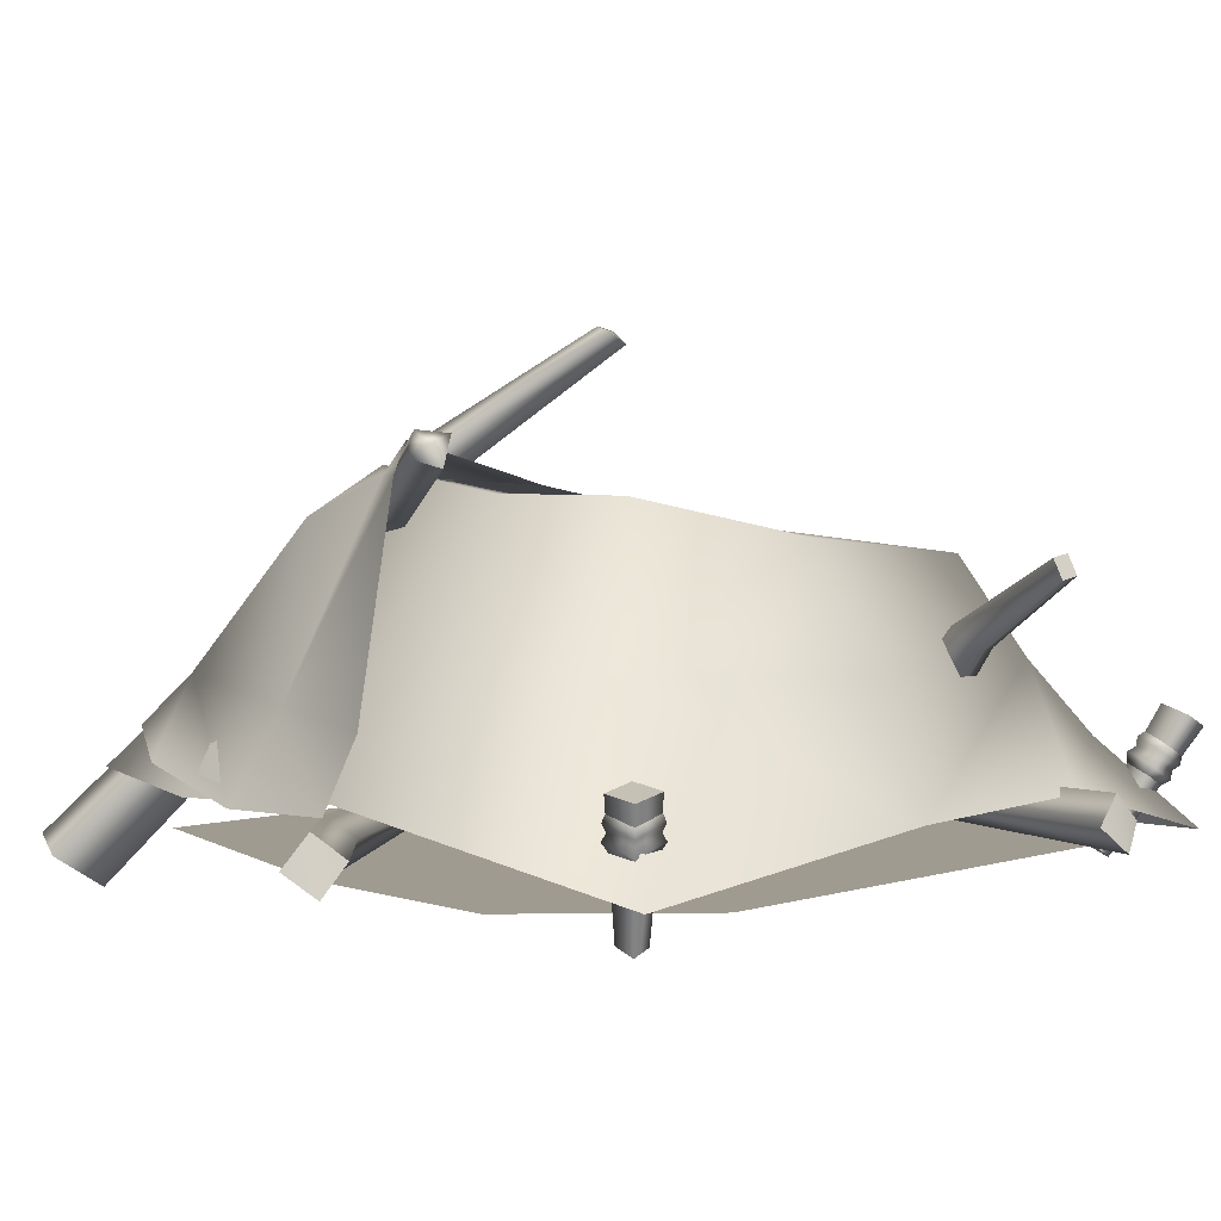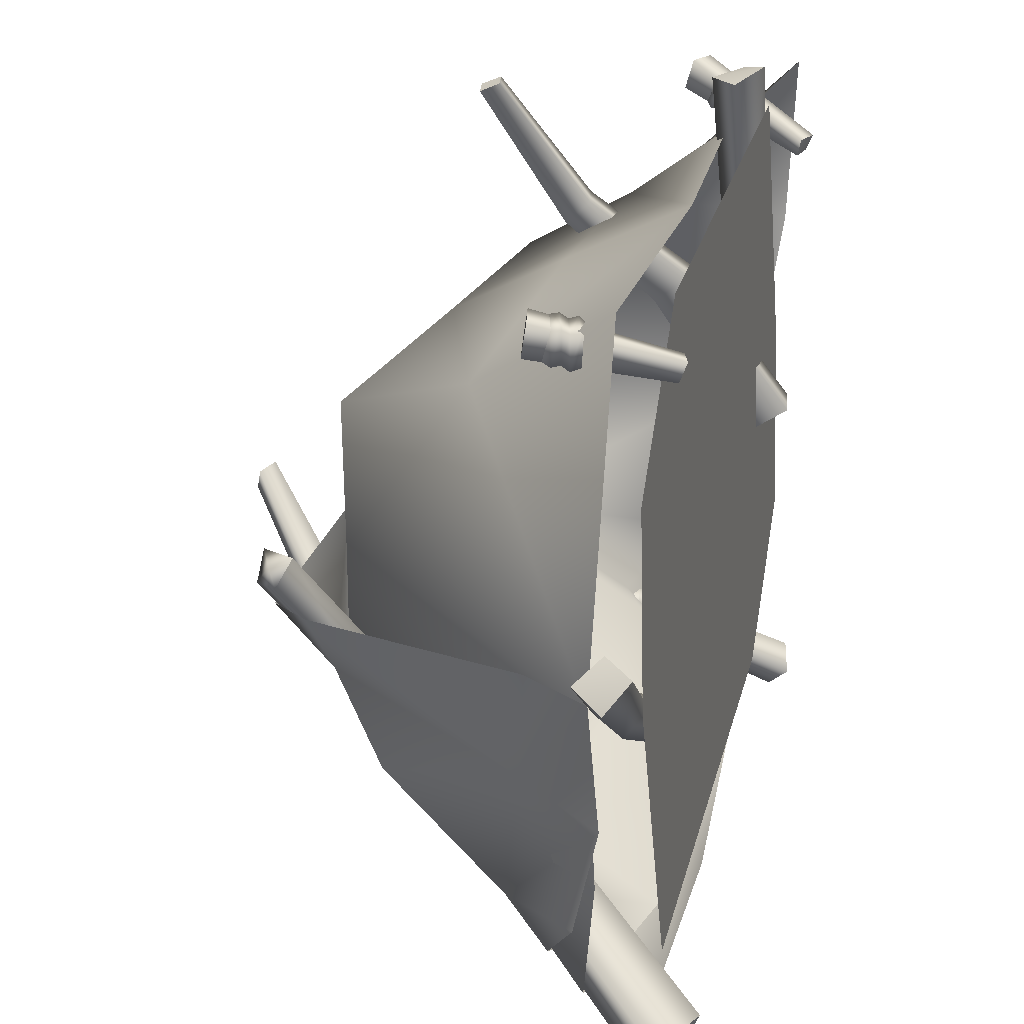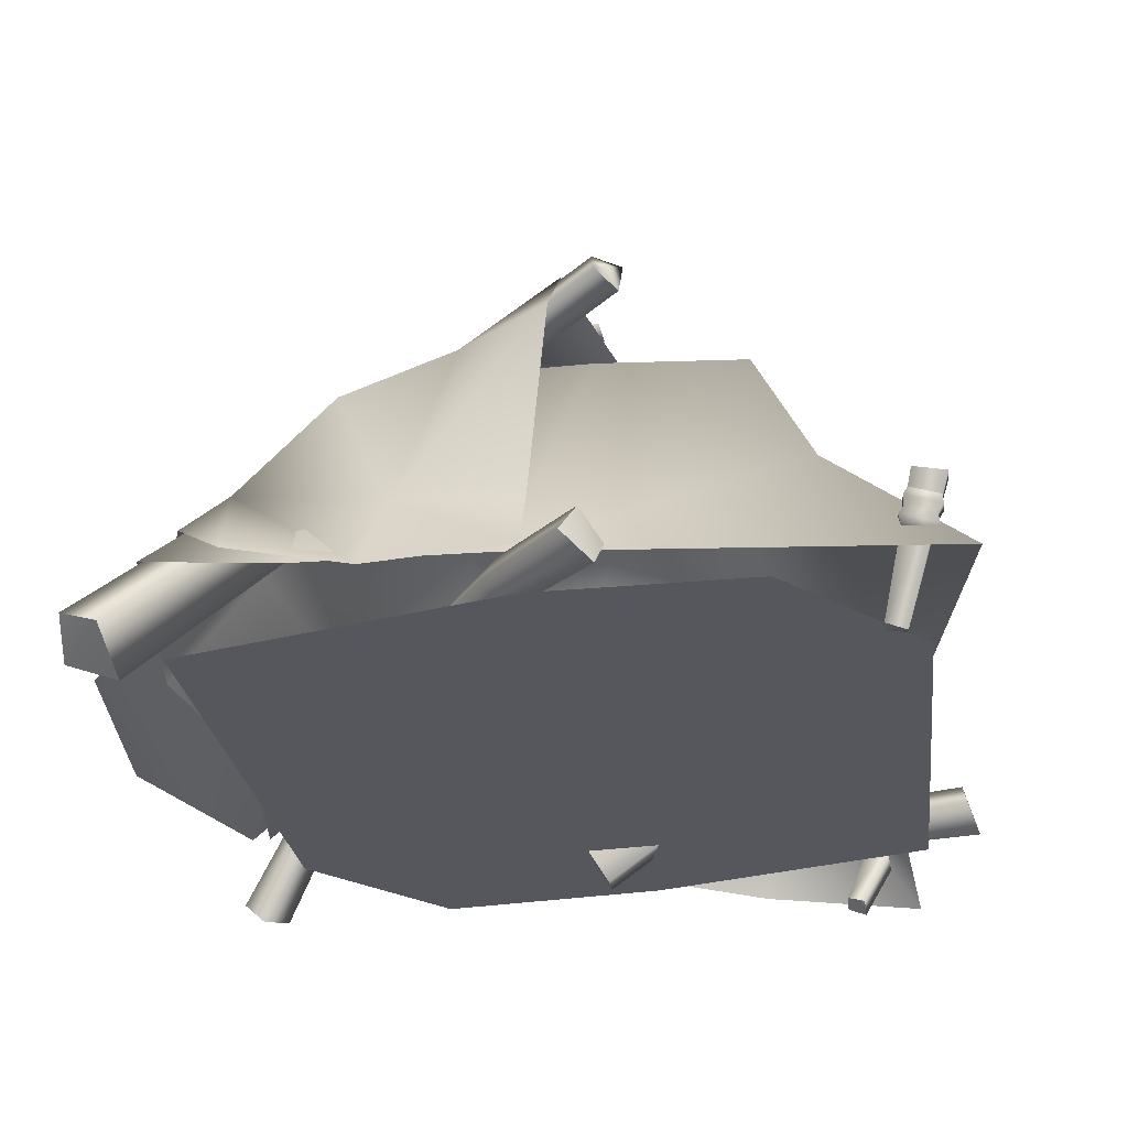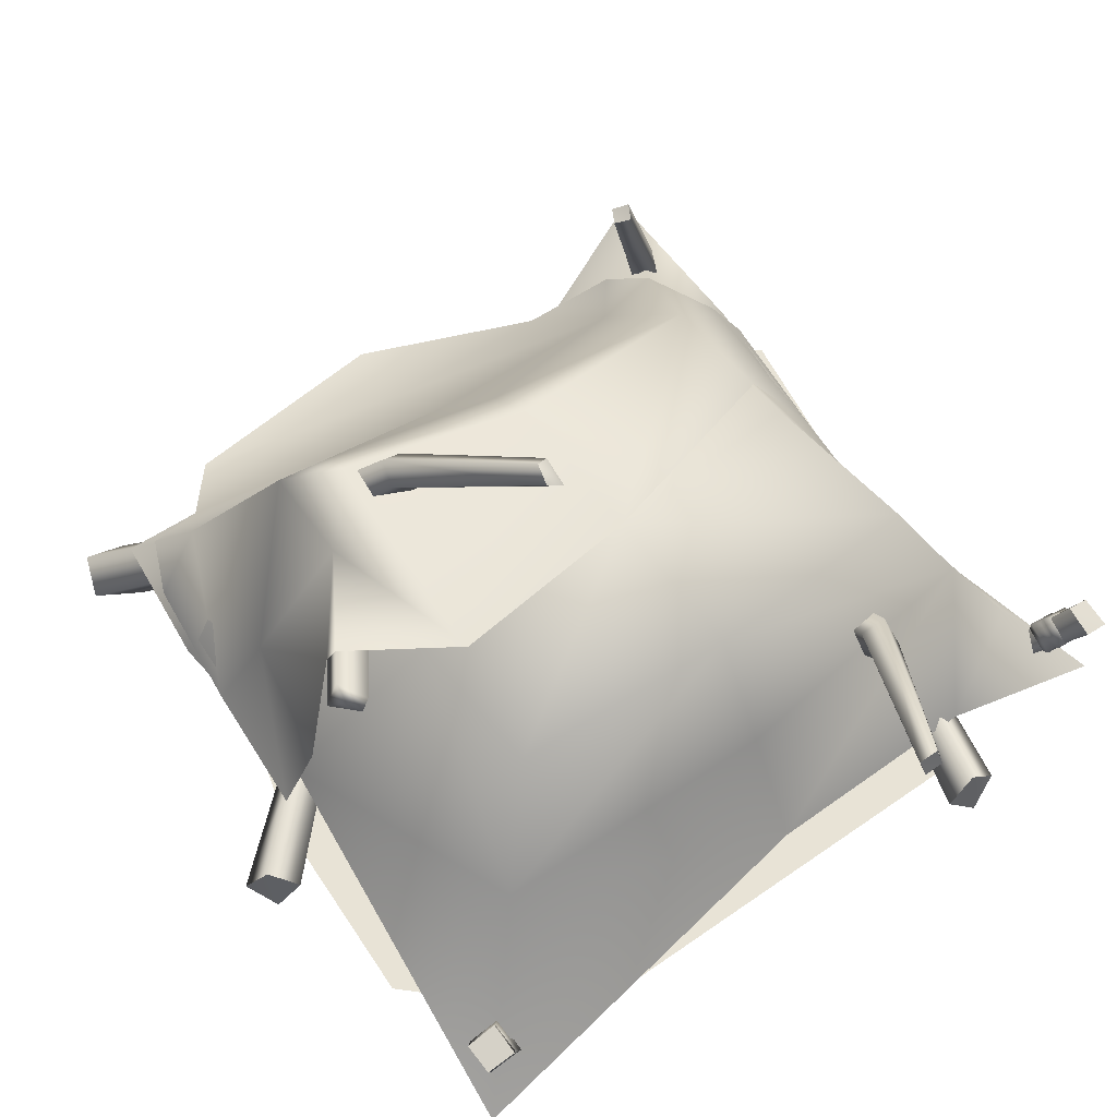
<metadata>
{"format":"obj","ext":"obj","renderer":"f3d","projection":"perspective","resolution":1024,"background":"white","views":[{"elev":4.0,"azim":-50.6,"up":"+Y"},{"elev":22.8,"azim":-75.5,"up":"+Z"},{"elev":-27.5,"azim":-88.9,"up":"+Y"},{"elev":62.5,"azim":-40.8,"up":"+Y"}]}
</metadata>
<code>
g f011v001_m
v 1.92 0.004108 -1.499
v 1.733 -0.1213 -1.491
v 1.858 -0.08767 -1.38
v 1.92 0.004108 -1.499
v 1.789 -0.01441 -1.598
v 1.733 -0.1213 -1.491
v 1.754 0.373 1.771
v 1.751 0.4044 1.619
v 1.774 0.4277 1.646
v 1.729 0.3417 1.765
v 1.747 0.36 1.615
v 1.728 0.3091 1.738
v 1.876 0.3165 1.773
v 1.871 0.2745 1.769
v 1.846 0.2527 1.74
v 1.876 0.3039 1.621
v 1.904 0.3359 1.626
v 1.906 0.3686 1.65
v 1.774 0.4277 1.646
v 1.751 0.4044 1.619
v 1.747 0.36 1.615
v 1.843 0.2072 1.739
v 1.813 0.1877 1.704
v 1.704 0.2417 1.702
v 1.699 0.2779 1.734
v 1.846 0.2527 1.74
v 1.722 0.286 1.587
v 1.728 0.3091 1.738
v 1.721 0.339 1.585
v 1.747 0.36 1.615
v 1.843 0.2357 1.593
v 1.878 0.2707 1.593
v 1.876 0.3039 1.621
v 1.846 0.2527 1.74
v 1.843 0.2072 1.739
v 1.813 0.1877 1.704
v 1.185 1.281 0.06945
v 0.1854 1.388 0.268
v 1.147 1.373 -0.4037
v 0.2066 1.459 -0.4392
v -0.7823 1.54 0.3431
v -0.6554 1.609 -0.6716
v -0.9429 1.575 -0.3929
v -1.276 1.725 0.06266
v -1.295 1.584 0.008356
v -1.278 0.6315 -0.6478
v -1.424 0.5758 -0.07098
v -1.598 0.2585 -0.09268
v -1.495 0.2249 -0.7441
v -1.164 0.7235 -1.315
v -1.397 0.3586 -1.315
v -1.286 0.4961 -1.505
v -1.001 0.3272 -1.589
v -0.8561 1.388 -0.9263
v -0.5925 1.364 -0.8784
v 0.2374 0.6042 -1.119
v 0.2043 1.307 -0.6553
v 0.2711 0.1104 -1.57
v -0.7325 0.07792 -1.914
v 0.3006 0.07792 -1.911
v 1.121 0.07792 -1.481
v 1.204 0.5957 -0.9971
v 1.416 0.4765 -1.223
v 1.463 0.74 -0.9611
v 1.619 0.6733 -0.6399
v 1.185 1.281 0.06945
v 1.608 0.4913 0.05807
v 1.753 0.1728 0.003541
v 1.803 0.3261 -0.6087
v -1.637 0.01849 -0.08808
v -1.061 0.01849 -1.566
v 1.698 0.01849 0.5035
v 1.953 0.01849 -0.5647
v 1.353 0.01849 -1.25
v 1.698 0.01849 0.5035
v 1.152 0.01849 1.799
v -1.637 0.01849 -0.08808
v -1.76 0.01849 0.8848
v -1.16 0.01849 1.571
v -1.469 0.2899 -0.1795
v -1.232 0.8571 1.136
v -1.821 0.1188 1.69
v -0.9228 1.509 0.2081
v -0.938 1.513 0.8911
v -0.6554 1.598 -0.6716
v -1.474 0.2432 -1.036
v -1.147 0.7077 -1.289
v -1.364 0.3126 -1.646
v -1.232 0.8571 1.136
v 0.1119 0.1906 1.573
v -1.821 0.1188 1.69
v 0.1312 0.7712 1.276
v 0.1541 1.32 0.9817
v -0.938 1.513 0.8911
v 1.457 0.7493 1.23
v 1.143 0.2165 1.667
v 1.244 1.215 0.9985
v 1.633 0.407 1.464
v 1.921 -0.008931 1.842
v 0.1854 1.384 0.268
v 1.244 1.215 0.9985
v 1.197 1.242 0.2469
v -0.938 1.513 0.8911
v 1.147 1.365 -0.4037
v -0.9228 1.509 0.2081
v 0.2066 1.433 -0.4392
v -0.6554 1.598 -0.6716
v 1.197 1.242 0.2469
v 1.457 0.7493 1.23
v 1.244 1.215 0.9985
v 1.737 0.1278 0.2262
v 1.147 1.365 -0.4037
v 1.809 0.01032 1.055
v 1.633 0.407 1.464
v 1.921 -0.008931 1.842
v 1.732 0.4775 -0.6738
v 1.463 0.729 -0.9611
v 1.745 0.5681 -1.46
v 1.745 0.5681 -1.46
v 1.463 0.729 -0.9611
v 1.116 0.07792 -1.396
v 1.145 0.5744 -0.9469
v 1.147 1.365 -0.4037
v 0.2018 0.5173 -0.9659
v 0.2066 1.433 -0.4392
v 0.2325 0.07792 -1.368
v -0.6554 1.598 -0.6716
v -0.6129 0.6331 -1.243
v -0.5727 0.1369 -1.636
v -1.147 0.7077 -1.289
v -1.364 0.3126 -1.646
v 1.371 0.1078 -0.5586
v 1.323 0.02381 0.842
v 1.449 0.0301 -0.563
v 1.238 0.1232 0.8256
v 0.949 0.01617 2.024
v 1.449 0.1855 -0.5282
v 0.8277 0.1361 1.956
v 1.323 0.2225 0.842
v 0.9595 0.2648 1.957
v 1.528 0.1078 -0.5629
v 1.085 0.1381 1.984
v 1.407 0.1232 0.8585
v 1.449 0.0301 -0.563
v 1.323 0.02381 0.842
v 0.949 0.01617 2.024
v 1.528 0.1078 -0.5629
v 1.449 0.1855 -0.5282
v 1.371 0.1078 -0.5586
v 1.449 0.0301 -0.563
v 0.9595 0.2648 1.957
v 0.949 0.01617 2.024
v 0.8277 0.1361 1.956
v 1.085 0.1381 1.984
v 0.5345 1.182 2.003
v 0.8181 0.8139 1.351
v 0.4437 1.167 1.99
v 0.9431 0.8381 1.369
v 0.5227 1.272 1.966
v 0.8857 0.3342 0.9893
v 0.9324 0.9569 1.264
v 0.4325 1.257 1.952
v 1.039 0.3624 1.01
v 1.156 -0.1346 0.2499
v 1.342 -0.1062 0.266
v 1.021 0.5269 0.8852
v 1.32 0.1138 0.1228
v 0.8074 0.9327 1.246
v 0.4437 1.167 1.99
v 0.8181 0.8139 1.351
v 0.8681 0.4987 0.8642
v 1.134 0.08536 0.1066
v 0.8857 0.3342 0.9893
v 1.156 -0.1346 0.2499
v 0.4437 1.167 1.99
v 0.4325 1.257 1.952
v 0.5345 1.182 2.003
v 0.5227 1.272 1.966
v 1.342 -0.1062 0.266
v 1.134 0.08536 0.1066
v 1.156 -0.1346 0.2499
v 1.32 0.1138 0.1228
v 1.333 1.359 -0.9711
v 1.454 0.6616 -1.067
v 1.277 1.318 -1.027
v 1.549 0.676 -0.9891
v 1.381 1.364 -1.044
v 1.601 0.7261 -1.09
v 1.326 1.315 -1.099
v 1.506 0.7118 -1.167
v 1.277 1.318 -1.027
v 1.454 0.6616 -1.067
v 1.277 1.318 -1.027
v 1.326 1.315 -1.099
v 1.333 1.359 -0.9711
v 1.381 1.364 -1.044
v 1.454 0.6616 -1.067
v 1.733 -0.1213 -1.491
v 1.789 -0.01441 -1.598
v 1.506 0.7118 -1.167
v 1.601 0.7261 -1.09
v 1.92 0.004108 -1.499
v 1.858 -0.08767 -1.38
v 1.549 0.676 -0.9891
v 1.733 -0.1213 -1.491
v 1.454 0.6616 -1.067
v -0.1314 2.137 0.1102
v -0.462 1.592 -0.3869
v -0.1527 2.113 0.2524
v -0.4248 1.633 -0.5563
v -0.1974 2.19 0.1334
v -1.019 0.4897 -1.088
v -0.5378 1.731 -0.5341
v -0.2264 2.165 0.224
v -0.954 0.5554 -1.293
v -1.362 -0.2146 -1.673
v -1.302 -0.1159 -1.912
v -1.138 0.7009 -1.285
v -1.505 0.01649 -1.907
v -1.587 -0.05895 -1.737
v -0.5829 1.688 -0.417
v -0.1527 2.113 0.2524
v -0.462 1.592 -0.3869
v -1.211 0.6353 -1.131
v -1.019 0.4897 -1.088
v -1.362 -0.2146 -1.673
v -1.302 -0.1159 -1.912
v -1.587 -0.05895 -1.737
v -1.362 -0.2146 -1.673
v -1.505 0.01649 -1.907
v -0.8287 1.405 -0.871
v -0.8812 1.303 -0.8717
v -0.7799 1.258 -0.865
v -0.7252 1.358 -0.8424
v -0.8553 1.356 -0.3575
v -0.7799 1.258 -0.865
v -0.8812 1.303 -0.8717
v -0.9889 1.439 -0.3923
v -1.338 1.613 0.3133
v -1.448 1.659 0.2106
v -0.8287 1.405 -0.871
v -0.9314 1.556 -0.3899
v -1.376 1.765 0.1987
v -1.314 1.75 0.3343
v -0.8172 1.503 -0.3011
v -0.7252 1.358 -0.8424
v -1.338 1.613 0.3133
v -0.8553 1.356 -0.3575
v -0.7799 1.258 -0.865
v -0.7252 1.358 -0.8424
v -1.79 0.1487 0.2442
v -1.472 0.02555 -0.1336
v -1.908 0.007922 0.2055
v -1.429 0.1618 -0.06369
v -0.4154 0.02424 -0.7463
v -1.893 0.2636 0.1414
v -0.387 0.114 -0.6754
v -1.5 0.2534 -0.177
v -0.4333 0.1929 -0.7631
v -1.984 0.1148 0.06861
v -0.4645 0.09229 -0.8364
v -1.543 0.1171 -0.2533
v -1.908 0.007922 0.2055
v -1.472 0.02555 -0.1336
v -0.4154 0.02424 -0.7463
v -1.79 0.1487 0.2442
v -1.908 0.007922 0.2055
v -1.893 0.2636 0.1414
v -1.984 0.1148 0.06861
v 1.805 0.5089 1.843
v 1.819 0.5515 1.698
v 1.94 0.4485 1.845
v 1.953 0.4686 1.695
v 1.658 -0.1325 1.534
v 1.592 -0.06616 1.441
v 1.585 -0.08459 1.523
v 1.686 -0.09482 1.451
v -1.723 0.4293 1.433
v -1.566 0.4406 1.428
v -1.589 0.4704 1.447
v -1.721 0.3939 1.413
v -1.568 0.396 1.431
v -1.698 0.3584 1.417
v -1.724 0.3933 1.568
v -1.725 0.3508 1.57
v -1.7 0.322 1.548
v -1.571 0.3598 1.567
v -1.572 0.3963 1.589
v -1.592 0.4317 1.587
v -1.589 0.4704 1.447
v -1.566 0.4406 1.428
v -1.568 0.396 1.431
v -1.705 0.2769 1.553
v -1.674 0.2487 1.526
v -1.671 0.2842 1.404
v -1.7 0.323 1.394
v -1.7 0.322 1.548
v -1.549 0.3161 1.417
v -1.698 0.3584 1.417
v -1.541 0.3675 1.408
v -1.568 0.396 1.431
v -1.553 0.2844 1.545
v -1.548 0.3243 1.574
v -1.571 0.3598 1.567
v -1.7 0.322 1.548
v -1.705 0.2769 1.553
v -1.674 0.2487 1.526
v -1.75 0.5056 1.449
v -1.452 -0.06763 1.343
v -1.605 0.5351 1.46
v -1.544 -0.07659 1.33
v -1.755 0.4825 1.594
v -1.549 -0.1106 1.421
v -1.613 0.5124 1.61
v -1.467 -0.08102 1.428
v -1.605 0.5351 1.46
v -1.452 -0.06763 1.343
v -1.75 0.5056 1.449
v -1.605 0.5351 1.46
v -1.755 0.4825 1.594
v -1.613 0.5124 1.61
v -1.549 -0.1106 1.421
v -1.452 -0.06763 1.343
v -1.544 -0.07659 1.33
v -1.467 -0.08102 1.428
v 1.819 0.5515 1.698
v 1.592 -0.06616 1.441
v 1.686 -0.09482 1.451
v 1.953 0.4686 1.695
v 1.658 -0.1325 1.534
v 1.94 0.4485 1.845
v 1.585 -0.08459 1.523
v 1.805 0.5089 1.843
v 1.592 -0.06616 1.441
v 1.819 0.5515 1.698
v -1.376 1.765 0.1987
v -1.385 1.707 0.2807
v -1.448 1.659 0.2106
v -1.314 1.75 0.3343
v -1.338 1.613 0.3133
v -0.2264 2.165 0.224
v -0.1736 2.166 0.2038
v -0.1527 2.113 0.2524
v -0.1974 2.19 0.1334
v -0.1314 2.137 0.1102
v -0.4154 0.02424 -0.7463
v -0.4143 0.105 -0.7622
v -0.4645 0.09229 -0.8364
v -0.387 0.114 -0.6754
v -0.4333 0.1929 -0.7631
g f011v001_m_0
f 3 2 1
f 6 5 4
f 9 8 7
f 8 10 7
f 8 11 10
f 11 12 10
f 7 10 13
f 10 12 14
f 10 14 13
f 12 15 14
f 14 15 16
f 13 14 17
f 17 14 16
f 18 13 17
f 18 17 19
f 17 20 19
f 17 16 20
f 16 21 20
f 24 23 22
f 25 24 22
f 25 22 26
f 27 24 25
f 28 25 26
f 29 27 25
f 29 25 28
f 30 29 28
f 31 27 29
f 32 29 30
f 32 31 29
f 33 32 30
f 33 34 32
f 34 35 32
f 32 35 31
f 35 36 31
f 39 38 37
f 38 39 40
f 41 38 40
f 42 41 40
f 42 43 41
f 41 43 44
f 45 44 43
f 43 46 45
f 46 47 45
f 47 46 48
f 46 49 48
f 49 46 50
f 51 49 50
f 52 51 50
f 53 52 50
f 46 43 54
f 43 42 54
f 50 46 54
f 55 54 42
f 55 42 40
f 50 54 55
f 50 56 53
f 56 50 55
f 57 55 40
f 56 55 57
f 57 40 39
f 56 58 53
f 53 58 59
f 58 60 59
f 60 58 61
f 56 57 62
f 58 56 62
f 58 62 61
f 57 39 62
f 63 61 62
f 63 62 64
f 39 64 62
f 65 64 39
f 65 39 66
f 67 65 66
f 67 68 65
f 68 69 65
f 72 71 70
f 73 71 72
f 71 73 74
f 77 76 75
f 78 76 77
f 76 78 79
f 82 81 80
f 83 80 81
f 84 83 81
f 80 83 85
f 86 80 85
f 87 86 85
f 87 88 86
f 91 90 89
f 90 92 89
f 89 92 93
f 94 89 93
f 92 90 95
f 92 95 93
f 90 96 95
f 95 97 93
f 96 98 95
f 99 98 96
f 93 101 100
f 101 102 100
f 93 100 103
f 100 102 104
f 100 105 103
f 100 104 106
f 105 100 106
f 107 105 106
f 110 109 108
f 109 111 108
f 108 111 112
f 113 111 109
f 113 109 114
f 114 115 113
f 111 116 112
f 116 117 112
f 117 116 118
f 121 120 119
f 121 122 120
f 122 123 120
f 124 122 121
f 123 122 124
f 125 123 124
f 126 124 121
f 125 124 127
f 124 126 128
f 124 128 127
f 126 129 128
f 128 130 127
f 130 128 129
f 131 130 129
f 134 133 132
f 133 135 132
f 133 136 135
f 132 135 137
f 136 138 135
f 135 139 137
f 135 138 139
f 138 140 139
f 137 139 141
f 139 140 142
f 139 143 141
f 143 139 142
f 141 143 144
f 143 145 144
f 143 142 145
f 142 146 145
f 149 148 147
f 150 149 147
f 153 152 151
f 152 154 151
f 157 156 155
f 156 158 155
f 159 155 158
f 156 160 158
f 161 159 158
f 159 161 162
f 160 163 158
f 161 158 163
f 160 164 163
f 164 165 163
f 166 163 165
f 166 161 163
f 167 166 165
f 161 168 162
f 161 166 168
f 169 162 168
f 170 169 168
f 166 167 171
f 166 171 168
f 170 168 171
f 167 172 171
f 173 170 171
f 173 171 172
f 174 173 172
f 177 176 175
f 176 177 178
f 181 180 179
f 180 182 179
f 185 184 183
f 184 186 183
f 183 186 187
f 186 188 187
f 187 188 189
f 188 190 189
f 189 190 191
f 190 192 191
f 195 194 193
f 194 195 196
f 199 198 197
f 200 199 197
f 200 201 199
f 201 202 199
f 203 202 201
f 204 203 201
f 205 203 204
f 206 205 204
f 209 208 207
f 208 210 207
f 211 207 210
f 208 212 210
f 213 211 210
f 211 213 214
f 212 215 210
f 213 210 215
f 212 216 215
f 216 217 215
f 218 215 217
f 218 213 215
f 219 218 217
f 218 219 220
f 213 221 214
f 213 218 221
f 222 214 221
f 223 222 221
f 218 224 221
f 223 221 224
f 224 218 220
f 225 223 224
f 225 224 220
f 226 225 220
f 229 228 227
f 228 230 227
f 233 232 231
f 234 233 231
f 237 236 235
f 238 237 235
f 238 235 239
f 240 238 239
f 241 237 238
f 242 238 240
f 242 241 238
f 243 242 240
f 243 244 242
f 242 245 241
f 244 245 242
f 245 246 241
f 244 247 245
f 247 248 245
f 245 248 249
f 250 245 249
f 253 252 251
f 252 254 251
f 252 255 254
f 251 254 256
f 255 257 254
f 254 258 256
f 254 257 258
f 257 259 258
f 256 258 260
f 258 259 261
f 258 262 260
f 262 258 261
f 260 262 263
f 262 264 263
f 262 261 264
f 261 265 264
f 268 267 266
f 267 268 269
f 272 271 270
f 271 272 273
f 276 275 274
f 275 277 274
f 280 279 278
f 279 281 278
f 279 282 281
f 282 283 281
f 278 281 284
f 281 283 285
f 281 285 284
f 283 286 285
f 285 286 287
f 284 285 288
f 288 285 287
f 289 284 288
f 289 288 290
f 288 291 290
f 288 287 291
f 287 292 291
f 295 294 293
f 296 295 293
f 296 293 297
f 298 295 296
f 299 296 297
f 300 298 296
f 300 296 299
f 301 300 299
f 302 298 300
f 303 300 301
f 303 302 300
f 304 303 301
f 304 305 303
f 305 306 303
f 303 306 302
f 306 307 302
f 310 309 308
f 309 311 308
f 308 311 312
f 311 313 312
f 312 313 314
f 313 315 314
f 314 315 316
f 315 317 316
f 320 319 318
f 319 320 321
f 324 323 322
f 323 325 322
f 328 327 326
f 329 328 326
f 330 328 329
f 331 330 329
f 332 330 331
f 333 332 331
f 334 332 333
f 335 334 333
f 338 337 336
f 336 337 339
f 340 337 338
f 339 337 340
f 343 342 341
f 341 342 344
f 345 342 343
f 344 342 345
f 348 347 346
f 346 347 349
f 350 347 348
f 349 347 350

</code>
